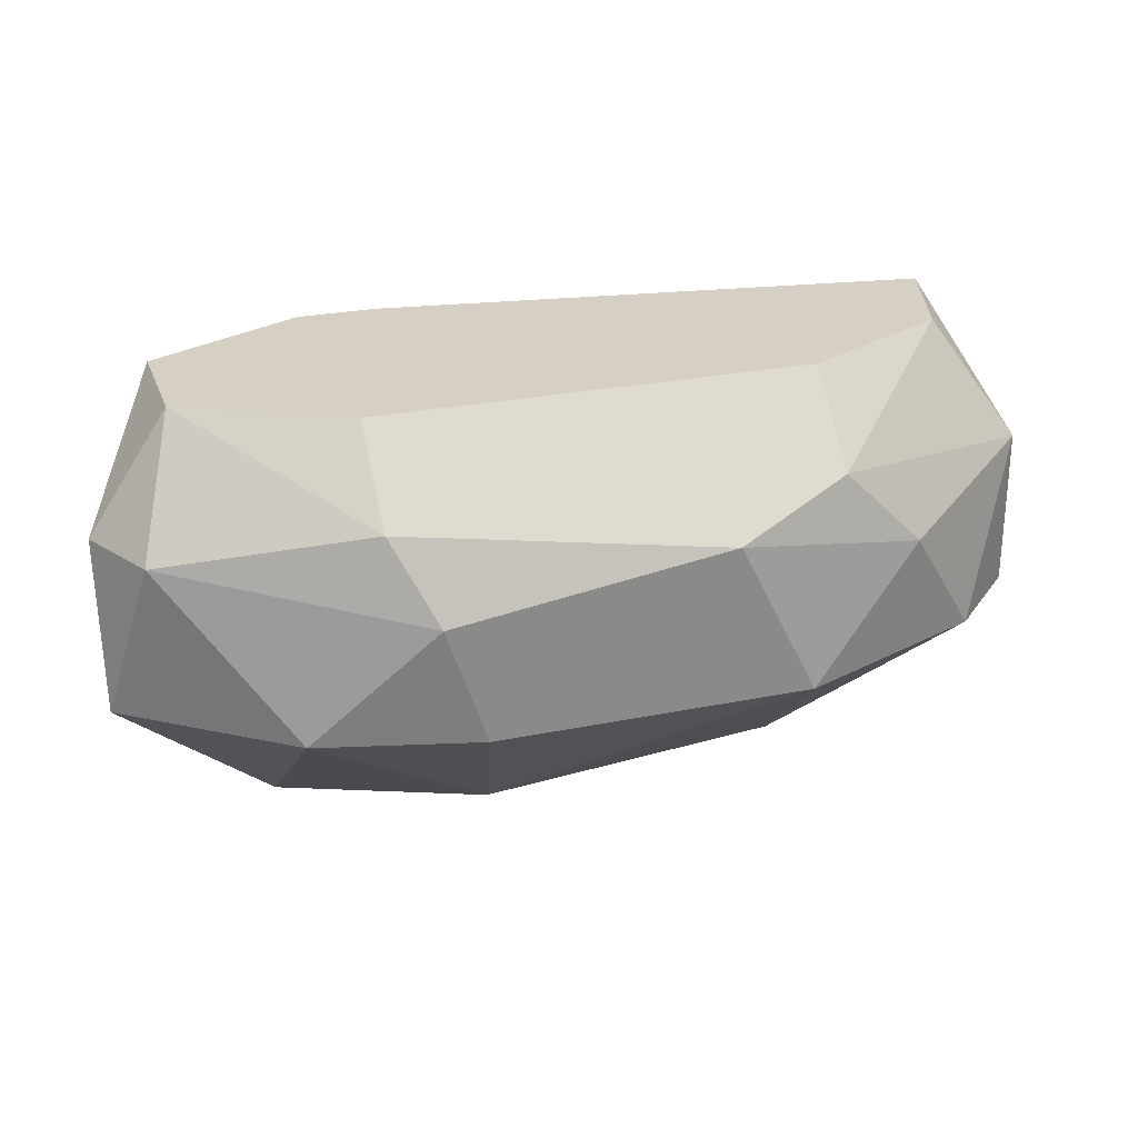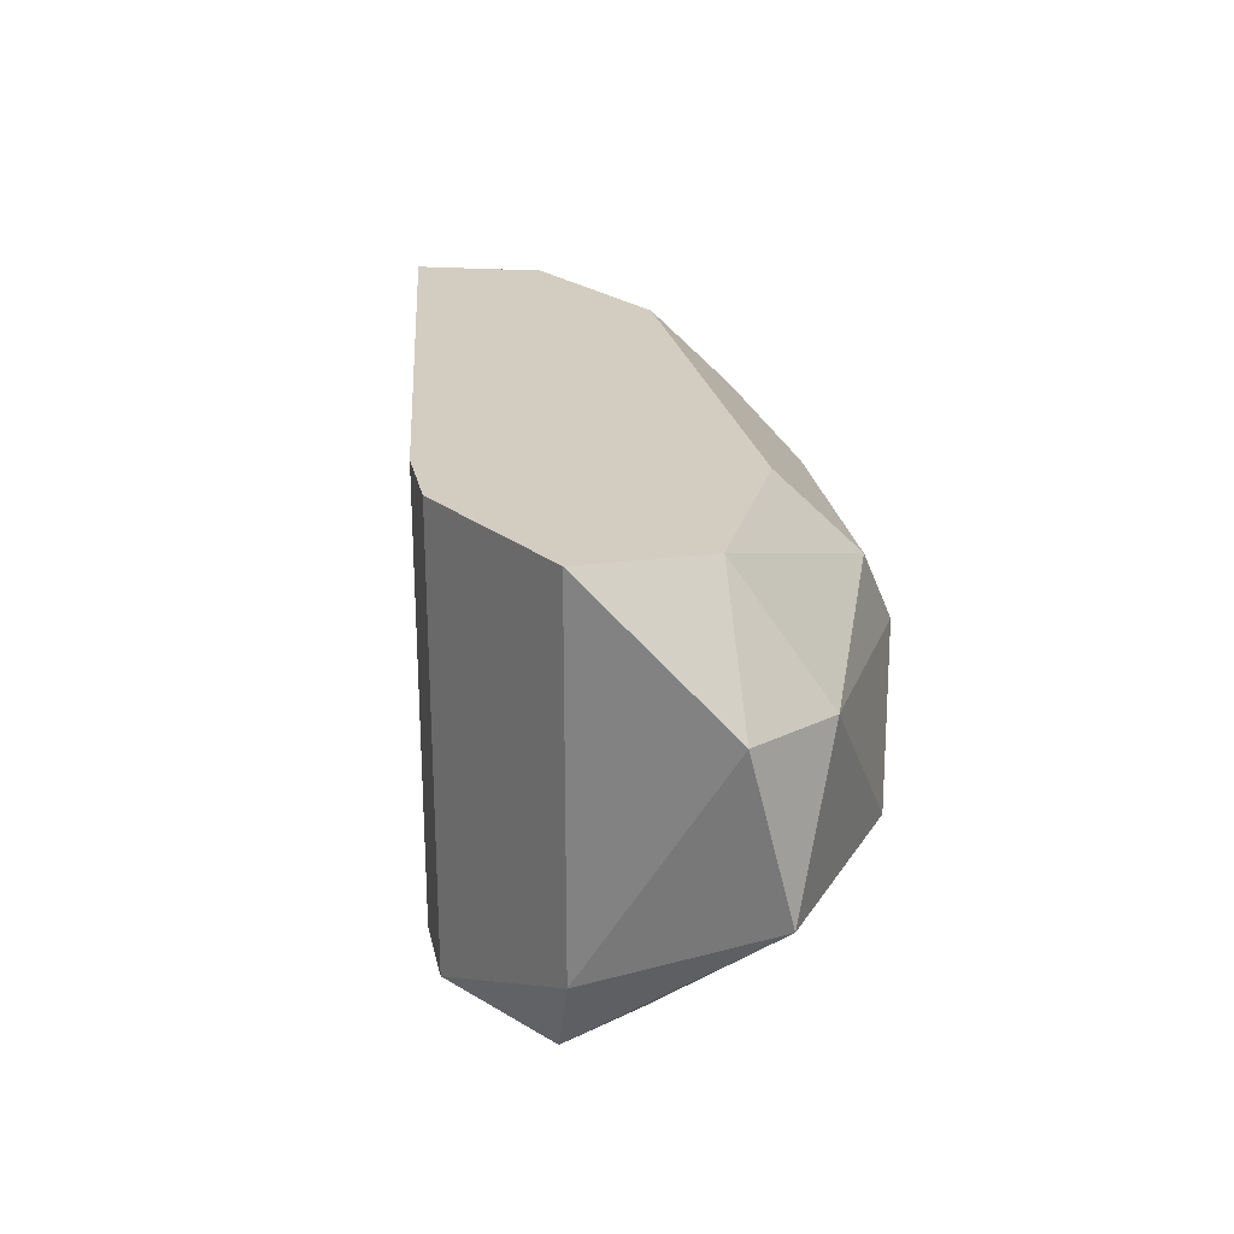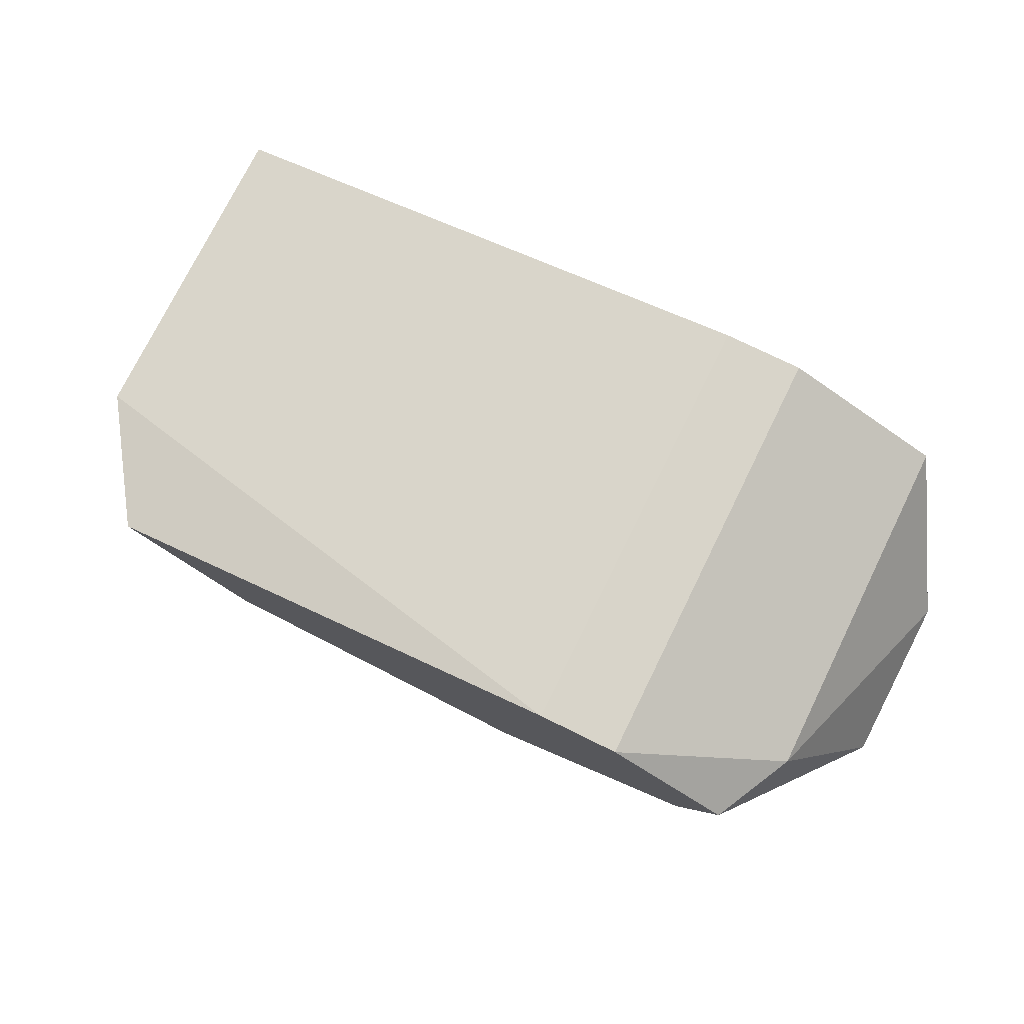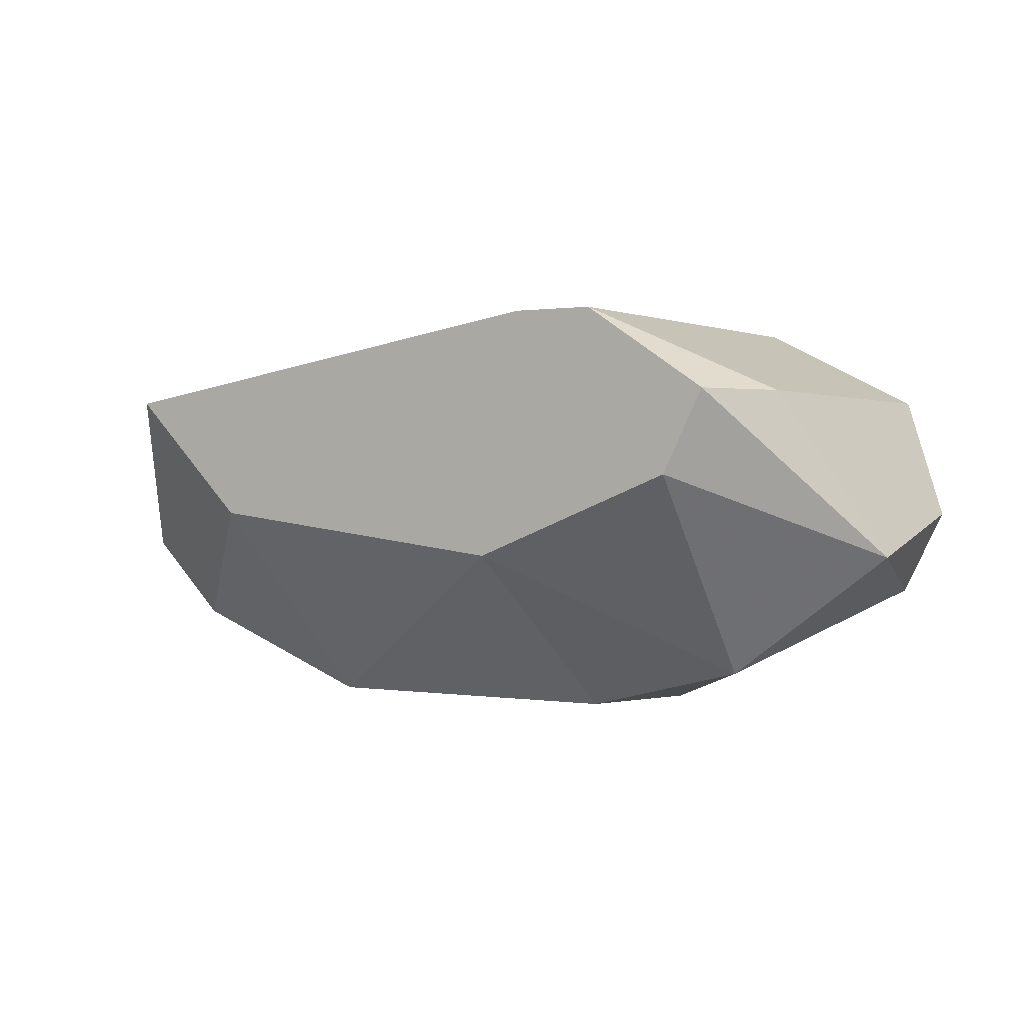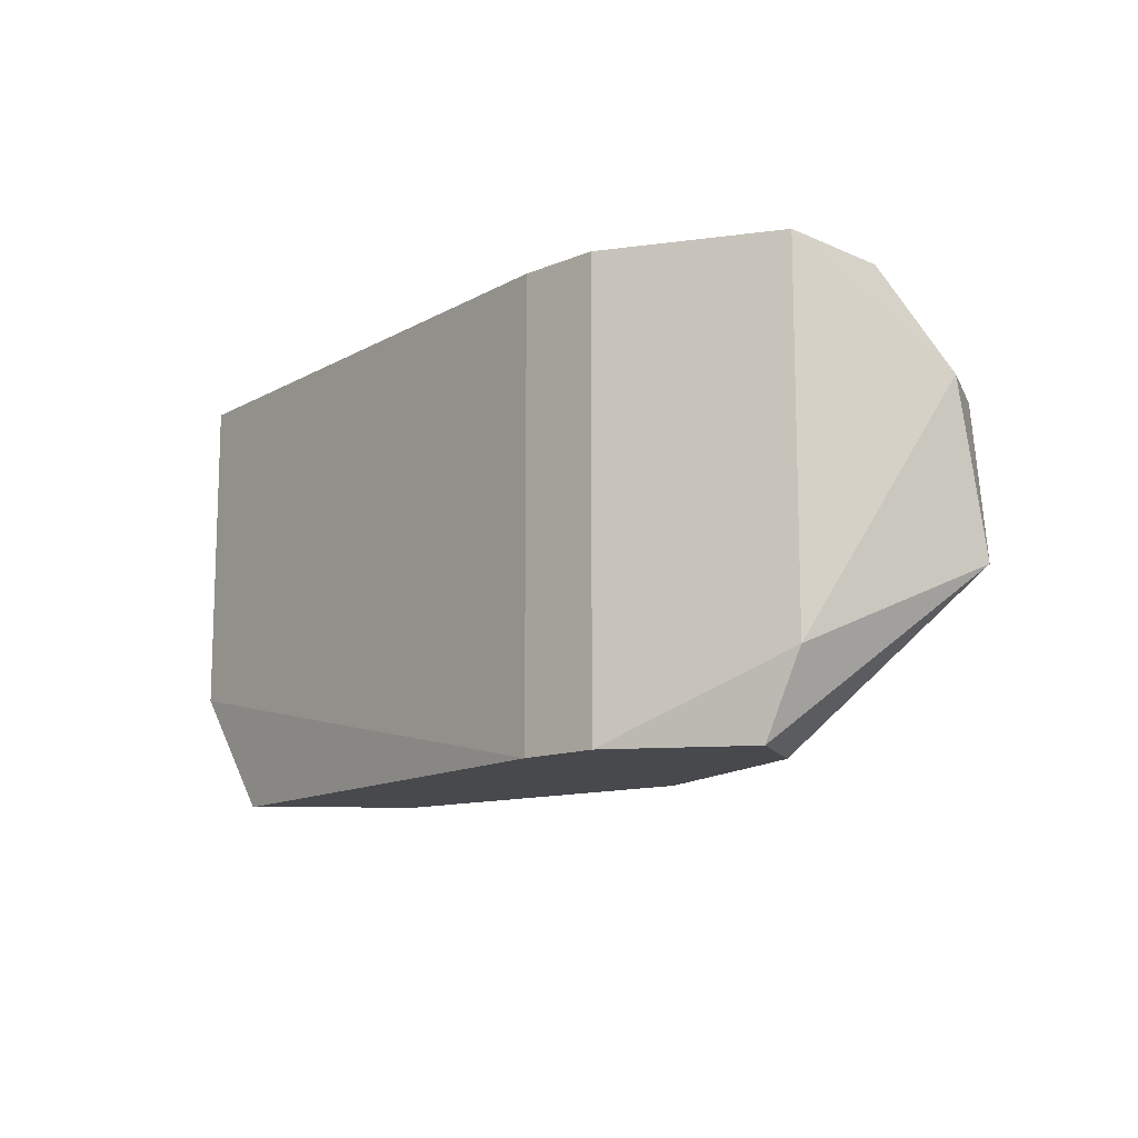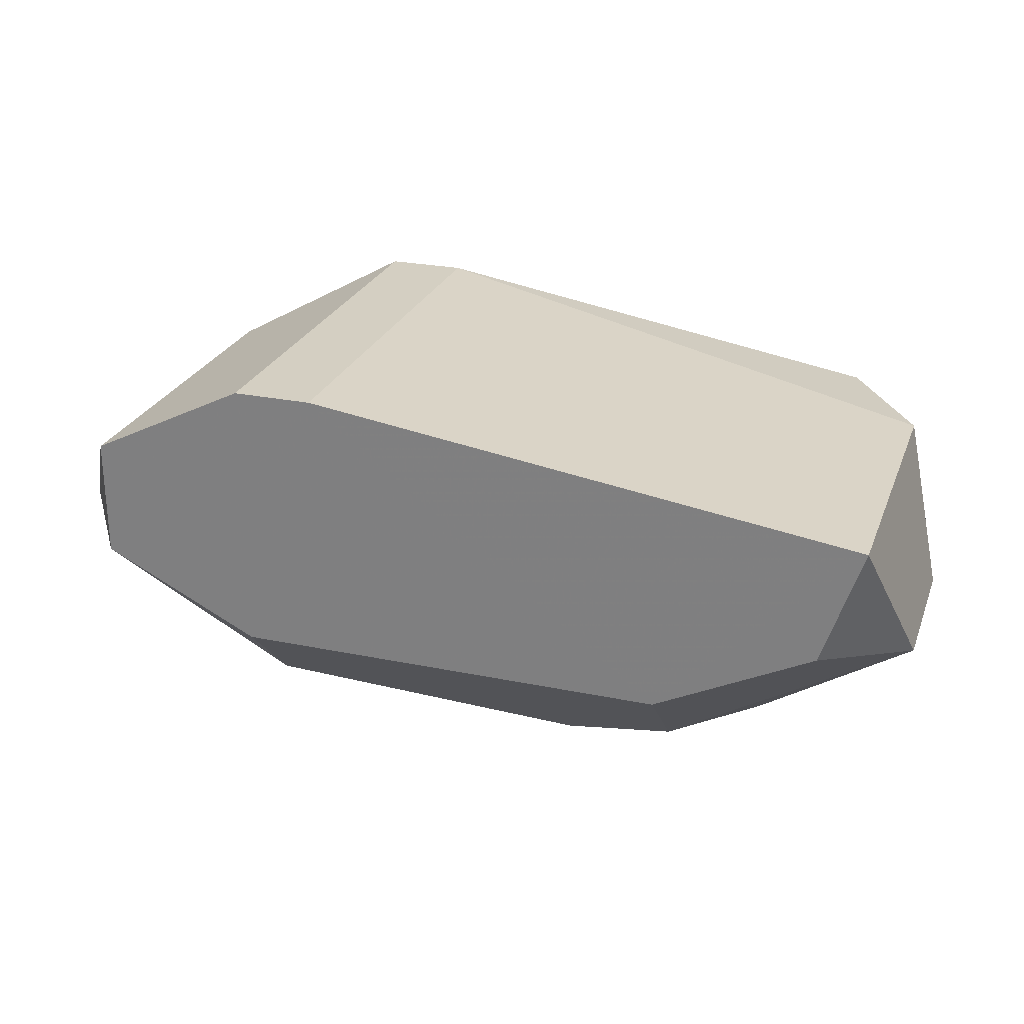
<metadata>
{"format":"obj","ext":"obj","renderer":"f3d","projection":"perspective","resolution":1024,"background":"white","views":[{"elev":26.2,"azim":-17.9,"up":"+Z"},{"elev":24.4,"azim":-101.9,"up":"+Z"},{"elev":75.2,"azim":-153.8,"up":"+Y"},{"elev":0.8,"azim":-148.5,"up":"+Y"},{"elev":-12.5,"azim":-136.0,"up":"+Z"},{"elev":25.8,"azim":18.2,"up":"+Y"}]}
</metadata>
<code>
v -0.01075 -0.009768 0.0323
v -0.01075 -0.008856 0.03595
v -0.003456 -0.004297 0.03868
v -0.003456 -0.004297 0.02866
v -0.002542 -0.009768 0.02866
v -0.009838 -0.01068 0.03595
v 0.01022 -0.009768 0.03595
v 0.01022 -0.009768 0.0323
v 0.004747 -0.0125 0.03686
v 0.004747 -0.01068 0.03868
v 0.008395 -0.01159 0.0323
v 0.002013 -0.01341 0.03595
v 0.00657 -0.0125 0.03504
v 0.003836 -0.01341 0.0323
v 0.004745 -0.008856 0.02866
v 0.008393 -0.008856 0.03868
v 0.009307 -0.006122 0.03868
v 0.009307 -0.006122 0.03139
v -0.0071 -0.0125 0.0323
v 0.007482 -0.006122 0.02866
v -0.005277 -0.0125 0.03686
v -0.005277 -0.01068 0.03868
v -0.007102 -0.007945 0.02866
v -0.003454 -0.01341 0.0323
v -0.008927 -0.006122 0.03868
v -0.008927 -0.006122 0.03048
v -0.008927 -0.008856 0.03868
v -0.005279 -0.004297 0.03868
v -0.005279 -0.004297 0.02866
v -0.005279 -0.006122 0.02866
v -0.004365 -0.01341 0.03504
v -0.008013 -0.006122 0.02866
f 9 12 13
f 28 29 25
f 29 30 32
f 25 27 22
f 28 25 22
f 5 30 15
f 30 20 15
f 14 5 15
f 1 19 6
f 19 31 6
f 8 20 18
f 17 8 18
f 20 30 4
f 30 29 4
f 29 28 4
f 18 20 4
f 17 18 4
f 17 16 7
f 8 17 7
f 16 9 7
f 20 8 11
f 15 20 11
f 14 15 11
f 8 7 11
f 5 14 24
f 14 31 24
f 19 5 24
f 31 19 24
f 25 29 26
f 29 32 26
f 32 1 26
f 30 5 23
f 5 19 23
f 19 1 23
f 32 30 23
f 1 32 23
f 27 25 2
f 6 27 2
f 1 6 2
f 26 1 2
f 25 26 2
f 31 14 12
f 16 17 10
f 9 16 10
f 28 22 10
f 22 9 10
f 4 28 3
f 17 4 3
f 10 17 3
f 28 10 3
f 22 27 21
f 9 22 21
f 27 6 21
f 6 31 21
f 31 12 21
f 12 9 21
f 7 9 13
f 11 7 13
f 14 11 13
f 12 14 13

</code>
